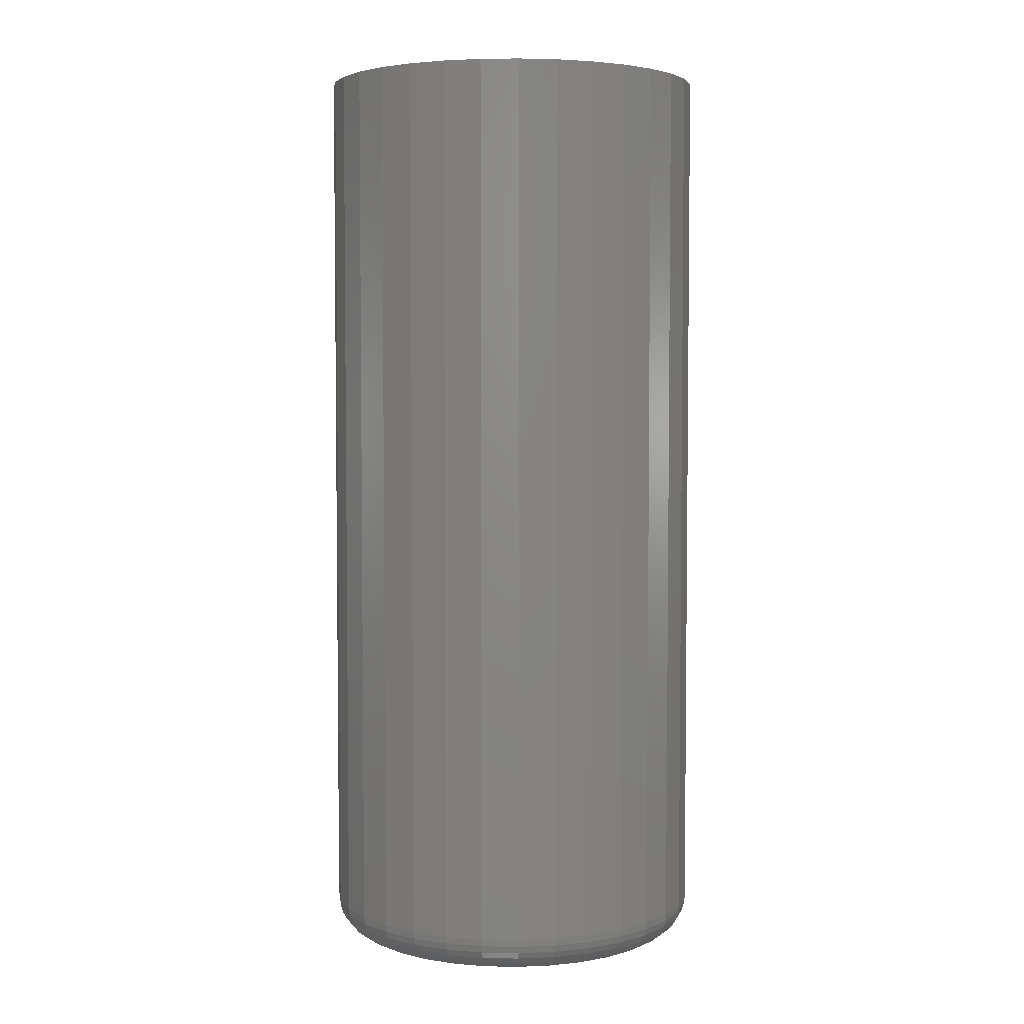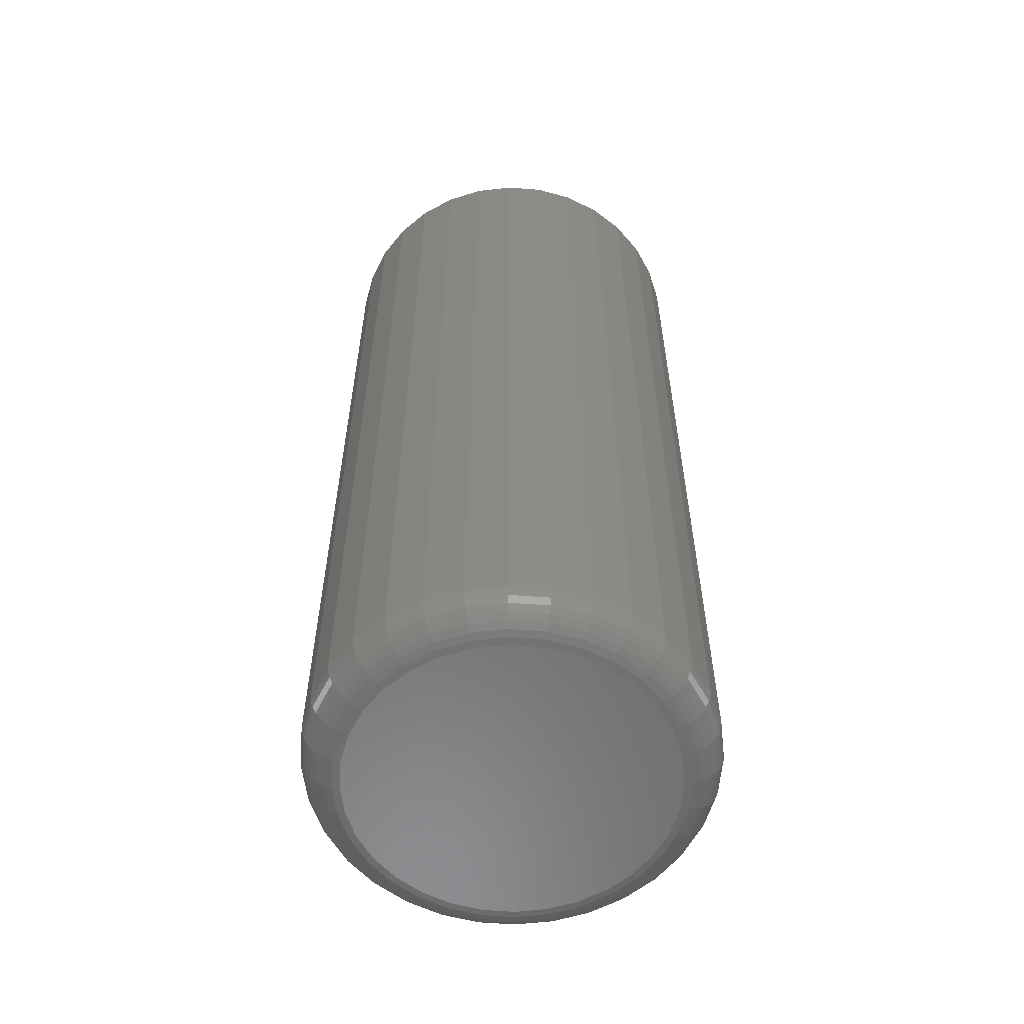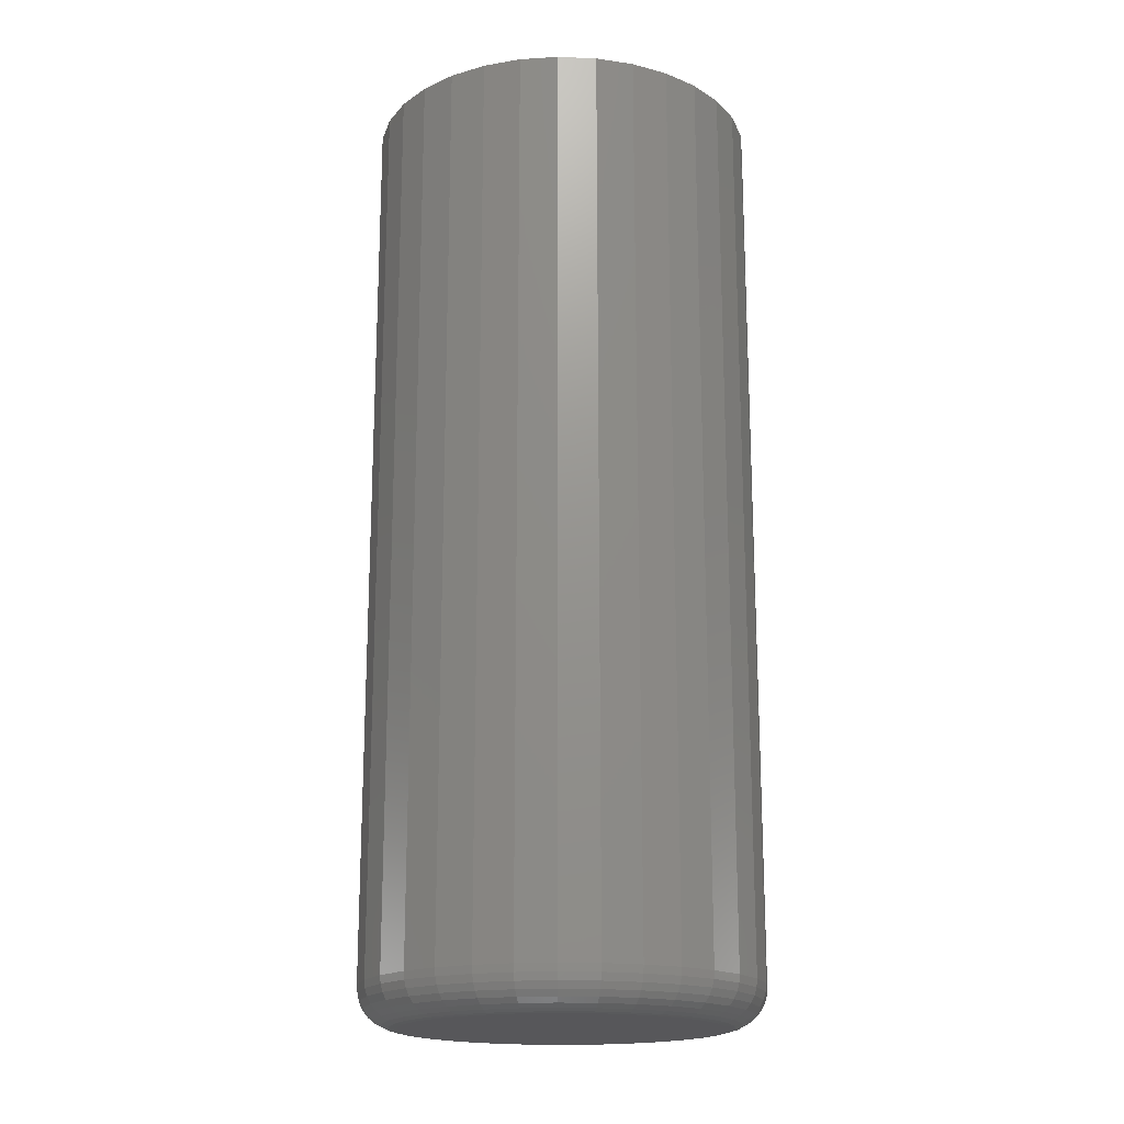
<metadata>
{"format":"stl","ext":"stl","renderer":"f3d","projection":"perspective","resolution":1024,"background":"white","views":[{"elev":4.1,"azim":88.0,"up":"+Z"},{"elev":-58.0,"azim":169.8,"up":"+Z"},{"elev":-18.2,"azim":12.4,"up":"+Z"}]}
</metadata>
<code>
# stl→obj: 320 verts, 636 faces
v -5.342e-17 0.1244 0
v 0.02453 0.122 0
v -0.02453 0.122 0
v -0.04812 0.1149 0
v 0.04812 0.1149 0
v -0.06986 0.1032 0
v 0.06986 0.1032 0
v 0.04812 -0.1175 0
v -0.04812 -0.1175 0
v 0.06986 -0.1059 0
v -0.02453 -0.1246 0
v 0.02453 -0.1246 0
v 8.33e-17 -0.1271 0
v -0.06986 -0.1059 0
v -0.08891 -0.09023 0
v 0.08891 -0.09023 0
v -0.1045 -0.07117 0
v 0.1045 -0.07117 0
v -0.1162 -0.04943 0
v 0.1162 -0.04943 0
v -0.1233 -0.02585 0
v 0.1233 -0.02585 0
v -0.1257 -0.001316 0
v 0.1257 -0.001316 0
v -0.1233 0.02321 0
v 0.1233 0.02321 0
v -0.1162 0.0468 0
v 0.1162 0.0468 0
v -0.1045 0.06854 0
v 0.1045 0.06854 0
v -0.08891 0.0876 0
v 0.08891 0.0876 0
v 0.157 -0.001316 0.03125
v 0.157 -0.001316 0.75
v 0.154 -0.03194 0.03125
v 0.154 -0.03194 0.75
v 0.145 -0.06139 0.03125
v 0.145 -0.06139 0.75
v 0.1305 -0.08853 0.03125
v 0.1305 -0.08853 0.75
v 0.111 -0.1123 0.03125
v 0.111 -0.1123 0.75
v 0.08722 -0.1318 0.03125
v 0.08722 -0.1318 0.75
v 0.06008 -0.1464 0.03125
v 0.06008 -0.1464 0.75
v 0.03063 -0.1553 0.03125
v 0.03063 -0.1553 0.75
v -2.884e-17 -0.1583 0.03125
v -1.683e-16 -0.1583 0.75
v -0.03063 -0.1553 0.03125
v -0.03063 -0.1553 0.75
v -0.06008 -0.1464 0.03125
v -0.06008 -0.1464 0.75
v -0.08722 -0.1318 0.03125
v -0.08722 -0.1318 0.75
v -0.111 -0.1123 0.03125
v -0.111 -0.1123 0.75
v -0.1305 -0.08853 0.03125
v -0.1305 -0.08853 0.75
v -0.145 -0.06139 0.03125
v -0.145 -0.06139 0.75
v -0.154 -0.03194 0.03125
v -0.154 -0.03194 0.75
v -0.157 -0.001316 0.03125
v -0.157 -0.001316 0.75
v -0.154 0.02931 0.03125
v -0.154 0.02931 0.75
v -0.145 0.05876 0.03125
v -0.145 0.05876 0.75
v -0.1305 0.0859 0.03125
v -0.1305 0.0859 0.75
v -0.111 0.1097 0.03125
v -0.111 0.1097 0.75
v -0.08722 0.1292 0.03125
v -0.08722 0.1292 0.75
v -0.06008 0.1437 0.03125
v -0.06008 0.1437 0.75
v -0.03063 0.1527 0.03125
v -0.03063 0.1527 0.75
v -2.525e-17 0.1557 0.03125
v 9.613e-18 0.1557 0.75
v 0.03063 0.1527 0.03125
v 0.03063 0.1527 0.75
v 0.06008 0.1437 0.03125
v 0.06008 0.1437 0.75
v 0.08722 0.1292 0.03125
v 0.08722 0.1292 0.75
v 0.111 0.1097 0.03125
v 0.111 0.1097 0.75
v 0.1305 0.0859 0.03125
v 0.1305 0.0859 0.75
v 0.145 0.05876 0.03125
v 0.145 0.05876 0.75
v 0.154 0.02931 0.03125
v 0.154 0.02931 0.75
v -0.1564 -0.001316 0.02515
v -0.1534 0.02919 0.02515
v -0.1546 -0.001316 0.01929
v -0.1516 0.02885 0.01929
v -0.1517 -0.001316 0.01389
v -0.1488 0.02828 0.01389
v -0.1478 -0.001316 0.009153
v -0.145 0.02753 0.009153
v -0.1431 -0.001316 0.005267
v -0.1404 0.0266 0.005267
v -0.1377 -0.001316 0.002379
v -0.1351 0.02555 0.002379
v -0.1318 -0.001316 0.0006005
v -0.1293 0.0244 0.0006005
v 0.1534 0.02919 0.02515
v 0.1564 -0.001316 0.02515
v 0.1516 0.02885 0.01929
v 0.1546 -0.001316 0.01929
v 0.1488 0.02828 0.01389
v 0.1517 -0.001316 0.01389
v 0.145 0.02753 0.009153
v 0.1478 -0.001316 0.009153
v 0.1404 0.0266 0.005267
v 0.1431 -0.001316 0.005267
v 0.1351 0.02555 0.002379
v 0.1377 -0.001316 0.002379
v 0.1293 0.0244 0.0006005
v 0.1318 -0.001316 0.0006005
v 0.1445 0.05853 0.02515
v 0.1428 0.05785 0.01929
v 0.1402 0.05675 0.01389
v 0.1366 0.05526 0.009153
v 0.1322 0.05345 0.005267
v 0.1272 0.05138 0.002379
v 0.1218 0.04914 0.0006005
v 0.13 0.08557 0.02515
v 0.1286 0.08458 0.01929
v 0.1262 0.08298 0.01389
v 0.1229 0.08082 0.009153
v 0.119 0.07819 0.005267
v 0.1145 0.07519 0.002379
v 0.1096 0.07193 0.0006005
v 0.1106 0.1093 0.02515
v 0.1093 0.108 0.01929
v 0.1073 0.106 0.01389
v 0.1045 0.1032 0.009153
v 0.1012 0.09987 0.005267
v 0.09737 0.09605 0.002379
v 0.09322 0.09191 0.0006005
v 0.08689 0.1287 0.02515
v 0.0859 0.1272 0.01929
v 0.08429 0.1248 0.01389
v 0.08213 0.1216 0.009153
v 0.0795 0.1177 0.005267
v 0.0765 0.1132 0.002379
v 0.07324 0.1083 0.0006005
v 0.05985 0.1432 0.02515
v 0.05917 0.1415 0.01929
v 0.05806 0.1389 0.01389
v 0.05657 0.1353 0.009153
v 0.05476 0.1309 0.005267
v 0.0527 0.1259 0.002379
v 0.05045 0.1205 0.0006005
v 0.03051 0.1521 0.02515
v 0.03016 0.1503 0.01929
v 0.0296 0.1475 0.01389
v 0.02884 0.1437 0.009153
v 0.02792 0.139 0.005267
v 0.02686 0.1337 0.002379
v 0.02572 0.128 0.0006005
v -9.714e-17 0.1551 0.02515
v -9.714e-17 0.1533 0.01929
v -9.714e-17 0.1504 0.01389
v -9.714e-17 0.1465 0.009153
v -9.714e-17 0.1418 0.005267
v -9.714e-17 0.1364 0.002379
v -8.327e-17 0.1305 0.0006005
v -0.03051 0.1521 0.02515
v -0.03016 0.1503 0.01929
v -0.0296 0.1475 0.01389
v -0.02884 0.1437 0.009153
v -0.02792 0.139 0.005267
v -0.02686 0.1337 0.002379
v -0.02572 0.128 0.0006005
v -0.05985 0.1432 0.02515
v -0.05917 0.1415 0.01929
v -0.05806 0.1389 0.01389
v -0.05657 0.1353 0.009153
v -0.05476 0.1309 0.005267
v -0.0527 0.1259 0.002379
v -0.05045 0.1205 0.0006005
v -0.08689 0.1287 0.02515
v -0.0859 0.1272 0.01929
v -0.08429 0.1248 0.01389
v -0.08213 0.1216 0.009153
v -0.0795 0.1177 0.005267
v -0.0765 0.1132 0.002379
v -0.07324 0.1083 0.0006005
v -0.1106 0.1093 0.02515
v -0.1093 0.108 0.01929
v -0.1073 0.106 0.01389
v -0.1045 0.1032 0.009153
v -0.1012 0.09987 0.005267
v -0.09737 0.09605 0.002379
v -0.09322 0.09191 0.0006005
v -0.13 0.08557 0.02515
v -0.1286 0.08458 0.01929
v -0.1262 0.08298 0.01389
v -0.1229 0.08082 0.009153
v -0.119 0.07819 0.005267
v -0.1145 0.07519 0.002379
v -0.1096 0.07193 0.0006005
v -0.1445 0.05853 0.02515
v -0.1428 0.05785 0.01929
v -0.1402 0.05675 0.01389
v -0.1366 0.05526 0.009153
v -0.1322 0.05345 0.005267
v -0.1272 0.05138 0.002379
v -0.1218 0.04914 0.0006005
v 0.1534 -0.03183 0.02515
v 0.1516 -0.03148 0.01929
v 0.1488 -0.03092 0.01389
v 0.145 -0.03016 0.009153
v 0.1404 -0.02923 0.005267
v 0.1351 -0.02818 0.002379
v 0.1293 -0.02704 0.0006005
v -0.1534 -0.03183 0.02515
v -0.1516 -0.03148 0.01929
v -0.1488 -0.03092 0.01389
v -0.145 -0.03016 0.009153
v -0.1404 -0.02923 0.005267
v -0.1351 -0.02818 0.002379
v -0.1293 -0.02704 0.0006005
v -0.1445 -0.06116 0.02515
v -0.1428 -0.06048 0.01929
v -0.1402 -0.05938 0.01389
v -0.1366 -0.05789 0.009153
v -0.1322 -0.05608 0.005267
v -0.1272 -0.05401 0.002379
v -0.1218 -0.05177 0.0006005
v -0.13 -0.0882 0.02515
v -0.1286 -0.08721 0.01929
v -0.1262 -0.08561 0.01389
v -0.1229 -0.08345 0.009153
v -0.119 -0.08082 0.005267
v -0.1145 -0.07782 0.002379
v -0.1096 -0.07456 0.0006005
v -0.1106 -0.1119 0.02515
v -0.1093 -0.1106 0.01929
v -0.1073 -0.1086 0.01389
v -0.1045 -0.1059 0.009153
v -0.1012 -0.1025 0.005267
v -0.09737 -0.09868 0.002379
v -0.09322 -0.09454 0.0006005
v -0.08689 -0.1313 0.02515
v -0.0859 -0.1299 0.01929
v -0.08429 -0.1275 0.01389
v -0.08213 -0.1242 0.009153
v -0.0795 -0.1203 0.005267
v -0.0765 -0.1158 0.002379
v -0.07324 -0.1109 0.0006005
v -0.05985 -0.1458 0.02515
v -0.05917 -0.1442 0.01929
v -0.05806 -0.1415 0.01389
v -0.05657 -0.1379 0.009153
v -0.05476 -0.1335 0.005267
v -0.0527 -0.1285 0.002379
v -0.05045 -0.1231 0.0006005
v -0.03051 -0.1547 0.02515
v -0.03016 -0.153 0.01929
v -0.0296 -0.1501 0.01389
v -0.02884 -0.1463 0.009153
v -0.02792 -0.1417 0.005267
v -0.02686 -0.1364 0.002379
v -0.02572 -0.1306 0.0006005
v 5.551e-17 -0.1577 0.02515
v 6.939e-17 -0.1559 0.01929
v 6.939e-17 -0.153 0.01389
v 5.551e-17 -0.1492 0.009153
v 5.551e-17 -0.1444 0.005267
v 6.245e-17 -0.139 0.002379
v 5.551e-17 -0.1332 0.0006005
v 0.03051 -0.1547 0.02515
v 0.03016 -0.153 0.01929
v 0.0296 -0.1501 0.01389
v 0.02884 -0.1463 0.009153
v 0.02792 -0.1417 0.005267
v 0.02686 -0.1364 0.002379
v 0.02572 -0.1306 0.0006005
v 0.05985 -0.1458 0.02515
v 0.05917 -0.1442 0.01929
v 0.05806 -0.1415 0.01389
v 0.05657 -0.1379 0.009153
v 0.05476 -0.1335 0.005267
v 0.0527 -0.1285 0.002379
v 0.05045 -0.1231 0.0006005
v 0.08689 -0.1313 0.02515
v 0.0859 -0.1299 0.01929
v 0.08429 -0.1275 0.01389
v 0.08213 -0.1242 0.009153
v 0.0795 -0.1203 0.005267
v 0.0765 -0.1158 0.002379
v 0.07324 -0.1109 0.0006005
v 0.1106 -0.1119 0.02515
v 0.1093 -0.1106 0.01929
v 0.1073 -0.1086 0.01389
v 0.1045 -0.1059 0.009153
v 0.1012 -0.1025 0.005267
v 0.09737 -0.09868 0.002379
v 0.09322 -0.09454 0.0006005
v 0.13 -0.0882 0.02515
v 0.1286 -0.08721 0.01929
v 0.1262 -0.08561 0.01389
v 0.1229 -0.08345 0.009153
v 0.119 -0.08082 0.005267
v 0.1145 -0.07782 0.002379
v 0.1096 -0.07456 0.0006005
v 0.1445 -0.06116 0.02515
v 0.1428 -0.06048 0.01929
v 0.1402 -0.05938 0.01389
v 0.1366 -0.05789 0.009153
v 0.1322 -0.05608 0.005267
v 0.1272 -0.05401 0.002379
v 0.1218 -0.05177 0.0006005
f 1 2 3
f 4 3 2
f 5 4 2
f 6 4 5
f 7 6 5
f 8 9 10
f 11 9 8
f 12 11 8
f 13 11 12
f 9 14 10
f 10 14 15
f 10 15 16
f 16 15 17
f 16 17 18
f 18 17 19
f 18 19 20
f 20 19 21
f 20 21 22
f 22 21 23
f 22 23 24
f 24 23 25
f 24 25 26
f 26 25 27
f 26 27 28
f 28 27 29
f 28 29 30
f 30 29 31
f 30 31 32
f 32 31 6
f 32 6 7
f 33 34 35
f 35 34 36
f 35 36 37
f 37 36 38
f 37 38 39
f 39 38 40
f 39 40 41
f 41 40 42
f 41 42 43
f 43 42 44
f 43 44 45
f 45 44 46
f 45 46 47
f 47 46 48
f 47 48 49
f 49 48 50
f 49 50 51
f 51 50 52
f 51 52 53
f 53 52 54
f 53 54 55
f 55 54 56
f 55 56 57
f 57 56 58
f 57 58 59
f 59 58 60
f 59 60 61
f 61 60 62
f 61 62 63
f 63 62 64
f 63 64 65
f 65 64 66
f 65 66 67
f 67 66 68
f 67 68 69
f 69 68 70
f 69 70 71
f 71 70 72
f 71 72 73
f 73 72 74
f 73 74 75
f 75 74 76
f 75 76 77
f 77 76 78
f 77 78 79
f 79 78 80
f 79 80 81
f 81 80 82
f 81 82 83
f 83 82 84
f 83 84 85
f 85 84 86
f 85 86 87
f 87 86 88
f 87 88 89
f 89 88 90
f 89 90 91
f 91 90 92
f 91 92 93
f 93 92 94
f 93 94 95
f 95 94 96
f 95 96 33
f 33 96 34
f 65 67 97
f 97 67 98
f 97 98 99
f 99 98 100
f 99 100 101
f 101 100 102
f 101 102 103
f 103 102 104
f 103 104 105
f 105 104 106
f 105 106 107
f 107 106 108
f 107 108 109
f 109 108 110
f 109 110 23
f 23 110 25
f 95 33 111
f 111 33 112
f 111 112 113
f 113 112 114
f 113 114 115
f 115 114 116
f 115 116 117
f 117 116 118
f 117 118 119
f 119 118 120
f 119 120 121
f 121 120 122
f 121 122 123
f 123 122 124
f 123 124 26
f 26 124 24
f 93 95 125
f 125 95 111
f 125 111 126
f 126 111 113
f 126 113 127
f 127 113 115
f 127 115 128
f 128 115 117
f 128 117 129
f 129 117 119
f 129 119 130
f 130 119 121
f 130 121 131
f 131 121 123
f 131 123 28
f 28 123 26
f 91 93 132
f 132 93 125
f 132 125 133
f 133 125 126
f 133 126 134
f 134 126 127
f 134 127 135
f 135 127 128
f 135 128 136
f 136 128 129
f 136 129 137
f 137 129 130
f 137 130 138
f 138 130 131
f 138 131 30
f 30 131 28
f 89 91 139
f 139 91 132
f 139 132 140
f 140 132 133
f 140 133 141
f 141 133 134
f 141 134 142
f 142 134 135
f 142 135 143
f 143 135 136
f 143 136 144
f 144 136 137
f 144 137 145
f 145 137 138
f 145 138 32
f 32 138 30
f 87 89 146
f 146 89 139
f 146 139 147
f 147 139 140
f 147 140 148
f 148 140 141
f 148 141 149
f 149 141 142
f 149 142 150
f 150 142 143
f 150 143 151
f 151 143 144
f 151 144 152
f 152 144 145
f 152 145 7
f 7 145 32
f 85 87 153
f 153 87 146
f 153 146 154
f 154 146 147
f 154 147 155
f 155 147 148
f 155 148 156
f 156 148 149
f 156 149 157
f 157 149 150
f 157 150 158
f 158 150 151
f 158 151 159
f 159 151 152
f 159 152 5
f 5 152 7
f 83 85 160
f 160 85 153
f 160 153 161
f 161 153 154
f 161 154 162
f 162 154 155
f 162 155 163
f 163 155 156
f 163 156 164
f 164 156 157
f 164 157 165
f 165 157 158
f 165 158 166
f 166 158 159
f 166 159 2
f 2 159 5
f 81 83 167
f 167 83 160
f 167 160 168
f 168 160 161
f 168 161 169
f 169 161 162
f 169 162 170
f 170 162 163
f 170 163 171
f 171 163 164
f 171 164 172
f 172 164 165
f 172 165 173
f 173 165 166
f 173 166 1
f 1 166 2
f 79 81 174
f 174 81 167
f 174 167 175
f 175 167 168
f 175 168 176
f 176 168 169
f 176 169 177
f 177 169 170
f 177 170 178
f 178 170 171
f 178 171 179
f 179 171 172
f 179 172 180
f 180 172 173
f 180 173 3
f 3 173 1
f 77 79 181
f 181 79 174
f 181 174 182
f 182 174 175
f 182 175 183
f 183 175 176
f 183 176 184
f 184 176 177
f 184 177 185
f 185 177 178
f 185 178 186
f 186 178 179
f 186 179 187
f 187 179 180
f 187 180 4
f 4 180 3
f 75 77 188
f 188 77 181
f 188 181 189
f 189 181 182
f 189 182 190
f 190 182 183
f 190 183 191
f 191 183 184
f 191 184 192
f 192 184 185
f 192 185 193
f 193 185 186
f 193 186 194
f 194 186 187
f 194 187 6
f 6 187 4
f 73 75 195
f 195 75 188
f 195 188 196
f 196 188 189
f 196 189 197
f 197 189 190
f 197 190 198
f 198 190 191
f 198 191 199
f 199 191 192
f 199 192 200
f 200 192 193
f 200 193 201
f 201 193 194
f 201 194 31
f 31 194 6
f 71 73 202
f 202 73 195
f 202 195 203
f 203 195 196
f 203 196 204
f 204 196 197
f 204 197 205
f 205 197 198
f 205 198 206
f 206 198 199
f 206 199 207
f 207 199 200
f 207 200 208
f 208 200 201
f 208 201 29
f 29 201 31
f 69 71 209
f 209 71 202
f 209 202 210
f 210 202 203
f 210 203 211
f 211 203 204
f 211 204 212
f 212 204 205
f 212 205 213
f 213 205 206
f 213 206 214
f 214 206 207
f 214 207 215
f 215 207 208
f 215 208 27
f 27 208 29
f 67 69 98
f 98 69 209
f 98 209 100
f 100 209 210
f 100 210 102
f 102 210 211
f 102 211 104
f 104 211 212
f 104 212 106
f 106 212 213
f 106 213 108
f 108 213 214
f 108 214 110
f 110 214 215
f 110 215 25
f 25 215 27
f 33 35 112
f 112 35 216
f 112 216 114
f 114 216 217
f 114 217 116
f 116 217 218
f 116 218 118
f 118 218 219
f 118 219 120
f 120 219 220
f 120 220 122
f 122 220 221
f 122 221 124
f 124 221 222
f 124 222 24
f 24 222 22
f 63 65 223
f 223 65 97
f 223 97 224
f 224 97 99
f 224 99 225
f 225 99 101
f 225 101 226
f 226 101 103
f 226 103 227
f 227 103 105
f 227 105 228
f 228 105 107
f 228 107 229
f 229 107 109
f 229 109 21
f 21 109 23
f 61 63 230
f 230 63 223
f 230 223 231
f 231 223 224
f 231 224 232
f 232 224 225
f 232 225 233
f 233 225 226
f 233 226 234
f 234 226 227
f 234 227 235
f 235 227 228
f 235 228 236
f 236 228 229
f 236 229 19
f 19 229 21
f 59 61 237
f 237 61 230
f 237 230 238
f 238 230 231
f 238 231 239
f 239 231 232
f 239 232 240
f 240 232 233
f 240 233 241
f 241 233 234
f 241 234 242
f 242 234 235
f 242 235 243
f 243 235 236
f 243 236 17
f 17 236 19
f 57 59 244
f 244 59 237
f 244 237 245
f 245 237 238
f 245 238 246
f 246 238 239
f 246 239 247
f 247 239 240
f 247 240 248
f 248 240 241
f 248 241 249
f 249 241 242
f 249 242 250
f 250 242 243
f 250 243 15
f 15 243 17
f 55 57 251
f 251 57 244
f 251 244 252
f 252 244 245
f 252 245 253
f 253 245 246
f 253 246 254
f 254 246 247
f 254 247 255
f 255 247 248
f 255 248 256
f 256 248 249
f 256 249 257
f 257 249 250
f 257 250 14
f 14 250 15
f 53 55 258
f 258 55 251
f 258 251 259
f 259 251 252
f 259 252 260
f 260 252 253
f 260 253 261
f 261 253 254
f 261 254 262
f 262 254 255
f 262 255 263
f 263 255 256
f 263 256 264
f 264 256 257
f 264 257 9
f 9 257 14
f 51 53 265
f 265 53 258
f 265 258 266
f 266 258 259
f 266 259 267
f 267 259 260
f 267 260 268
f 268 260 261
f 268 261 269
f 269 261 262
f 269 262 270
f 270 262 263
f 270 263 271
f 271 263 264
f 271 264 11
f 11 264 9
f 49 51 272
f 272 51 265
f 272 265 273
f 273 265 266
f 273 266 274
f 274 266 267
f 274 267 275
f 275 267 268
f 275 268 276
f 276 268 269
f 276 269 277
f 277 269 270
f 277 270 278
f 278 270 271
f 278 271 13
f 13 271 11
f 47 49 279
f 279 49 272
f 279 272 280
f 280 272 273
f 280 273 281
f 281 273 274
f 281 274 282
f 282 274 275
f 282 275 283
f 283 275 276
f 283 276 284
f 284 276 277
f 284 277 285
f 285 277 278
f 285 278 12
f 12 278 13
f 45 47 286
f 286 47 279
f 286 279 287
f 287 279 280
f 287 280 288
f 288 280 281
f 288 281 289
f 289 281 282
f 289 282 290
f 290 282 283
f 290 283 291
f 291 283 284
f 291 284 292
f 292 284 285
f 292 285 8
f 8 285 12
f 43 45 293
f 293 45 286
f 293 286 294
f 294 286 287
f 294 287 295
f 295 287 288
f 295 288 296
f 296 288 289
f 296 289 297
f 297 289 290
f 297 290 298
f 298 290 291
f 298 291 299
f 299 291 292
f 299 292 10
f 10 292 8
f 41 43 300
f 300 43 293
f 300 293 301
f 301 293 294
f 301 294 302
f 302 294 295
f 302 295 303
f 303 295 296
f 303 296 304
f 304 296 297
f 304 297 305
f 305 297 298
f 305 298 306
f 306 298 299
f 306 299 16
f 16 299 10
f 39 41 307
f 307 41 300
f 307 300 308
f 308 300 301
f 308 301 309
f 309 301 302
f 309 302 310
f 310 302 303
f 310 303 311
f 311 303 304
f 311 304 312
f 312 304 305
f 312 305 313
f 313 305 306
f 313 306 18
f 18 306 16
f 37 39 314
f 314 39 307
f 314 307 315
f 315 307 308
f 315 308 316
f 316 308 309
f 316 309 317
f 317 309 310
f 317 310 318
f 318 310 311
f 318 311 319
f 319 311 312
f 319 312 320
f 320 312 313
f 320 313 20
f 20 313 18
f 35 37 216
f 216 37 314
f 216 314 217
f 217 314 315
f 217 315 218
f 218 315 316
f 218 316 219
f 219 316 317
f 219 317 220
f 220 317 318
f 220 318 221
f 221 318 319
f 221 319 222
f 222 319 320
f 222 320 22
f 22 320 20
f 80 84 82
f 84 80 78
f 84 78 86
f 46 52 48
f 48 52 50
f 86 78 88
f 88 78 76
f 88 76 90
f 90 76 74
f 90 74 92
f 92 74 72
f 92 72 94
f 94 72 70
f 94 70 96
f 96 70 68
f 96 68 34
f 34 68 66
f 34 66 36
f 36 66 64
f 36 64 38
f 38 64 62
f 38 62 40
f 40 62 60
f 40 60 42
f 42 60 58
f 42 58 44
f 44 58 56
f 44 56 46
f 46 56 54
f 46 54 52

</code>
